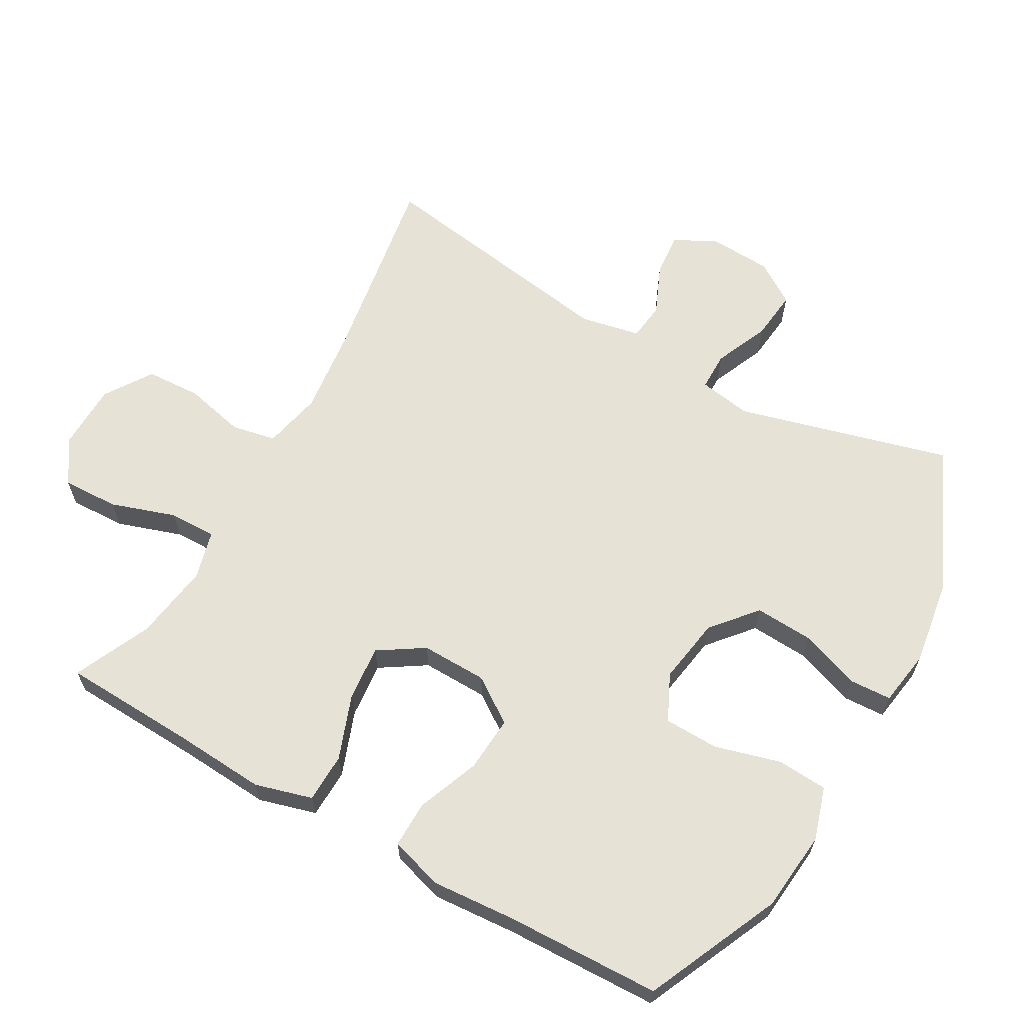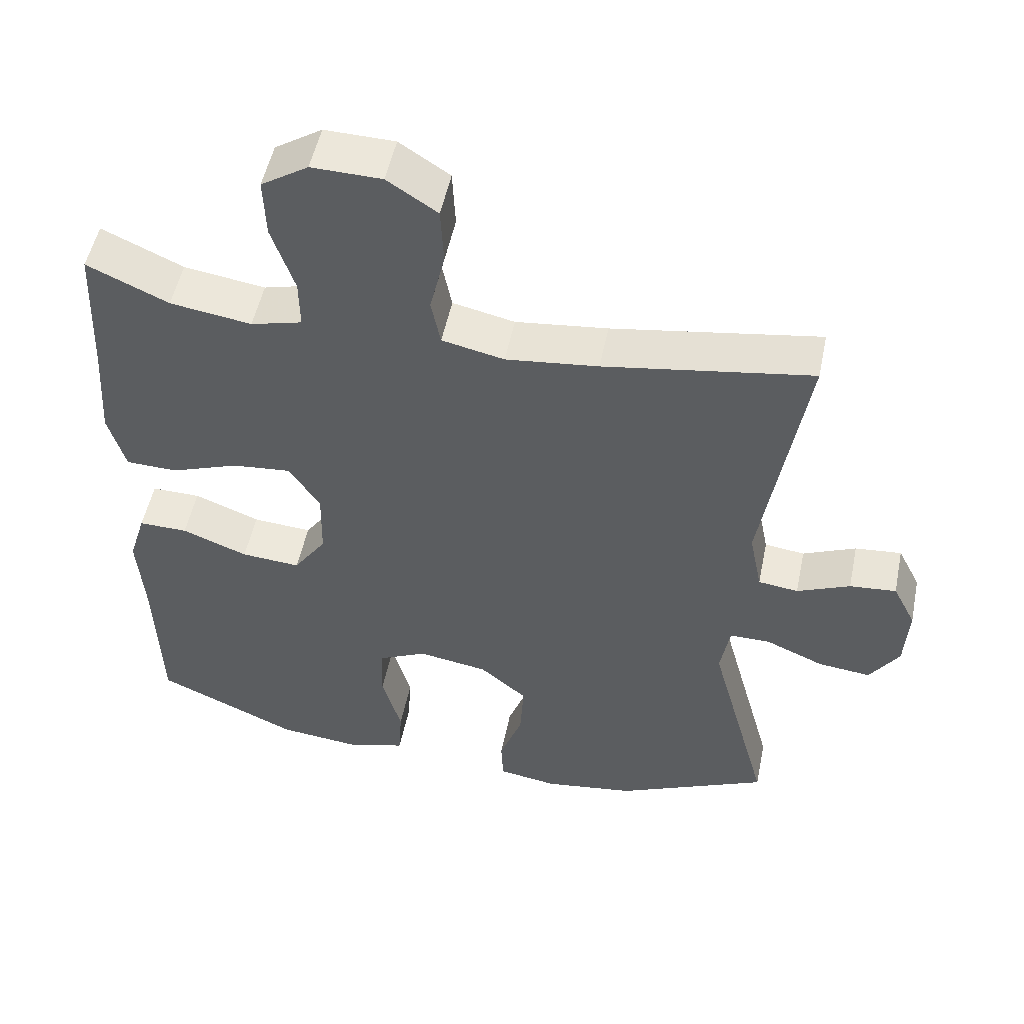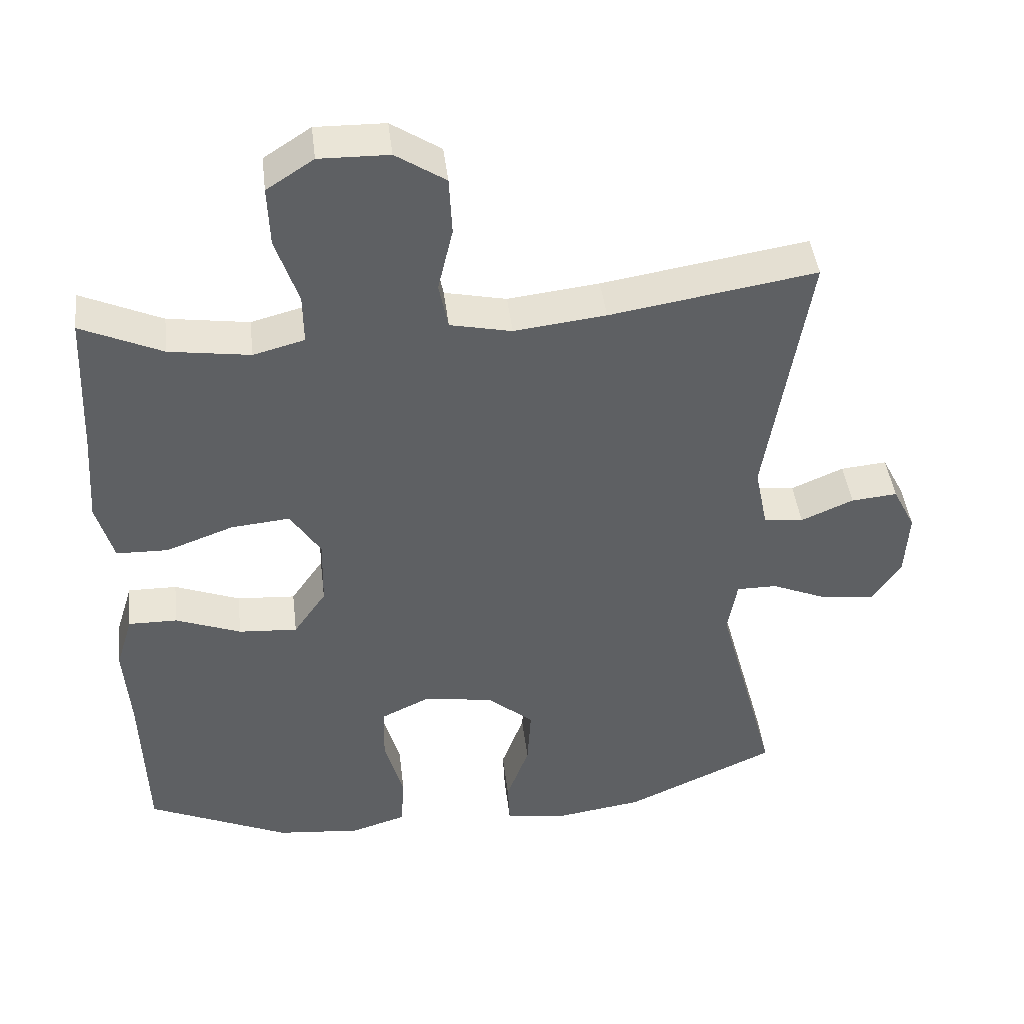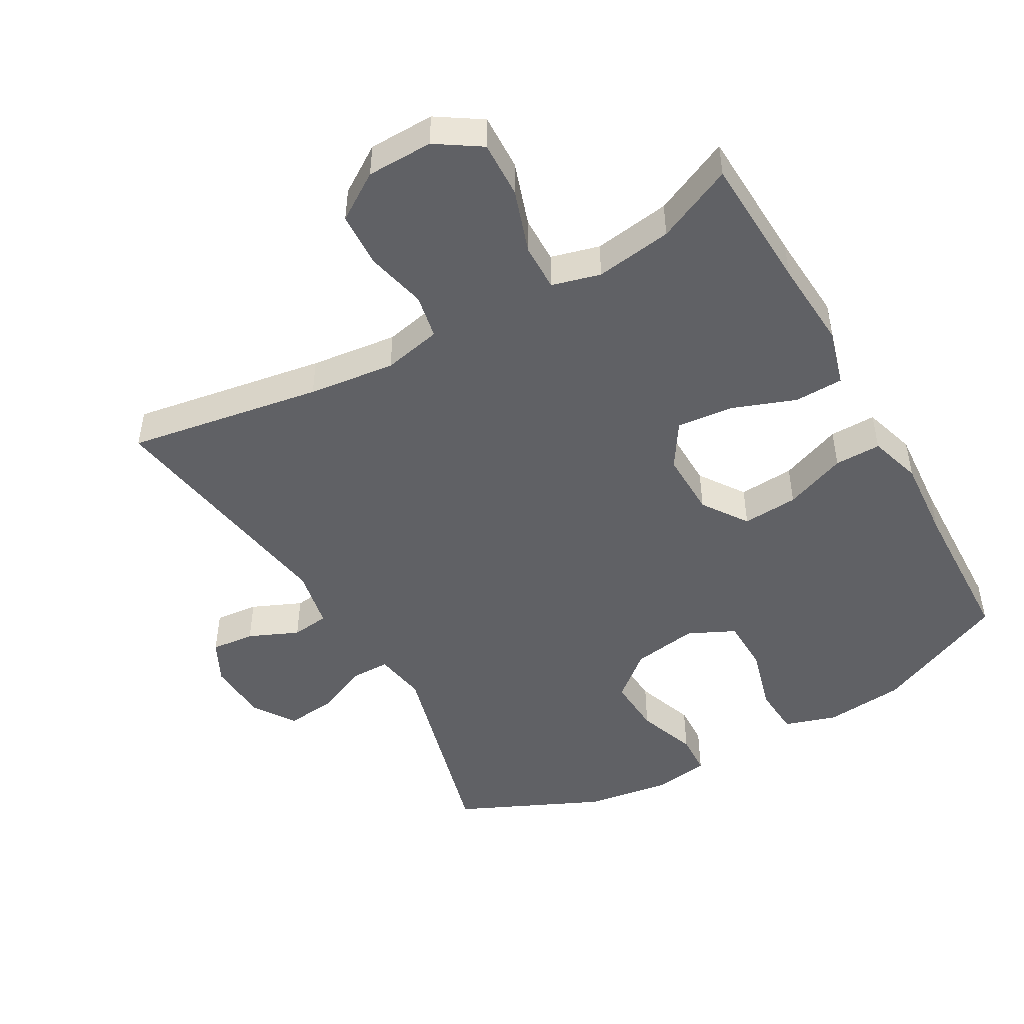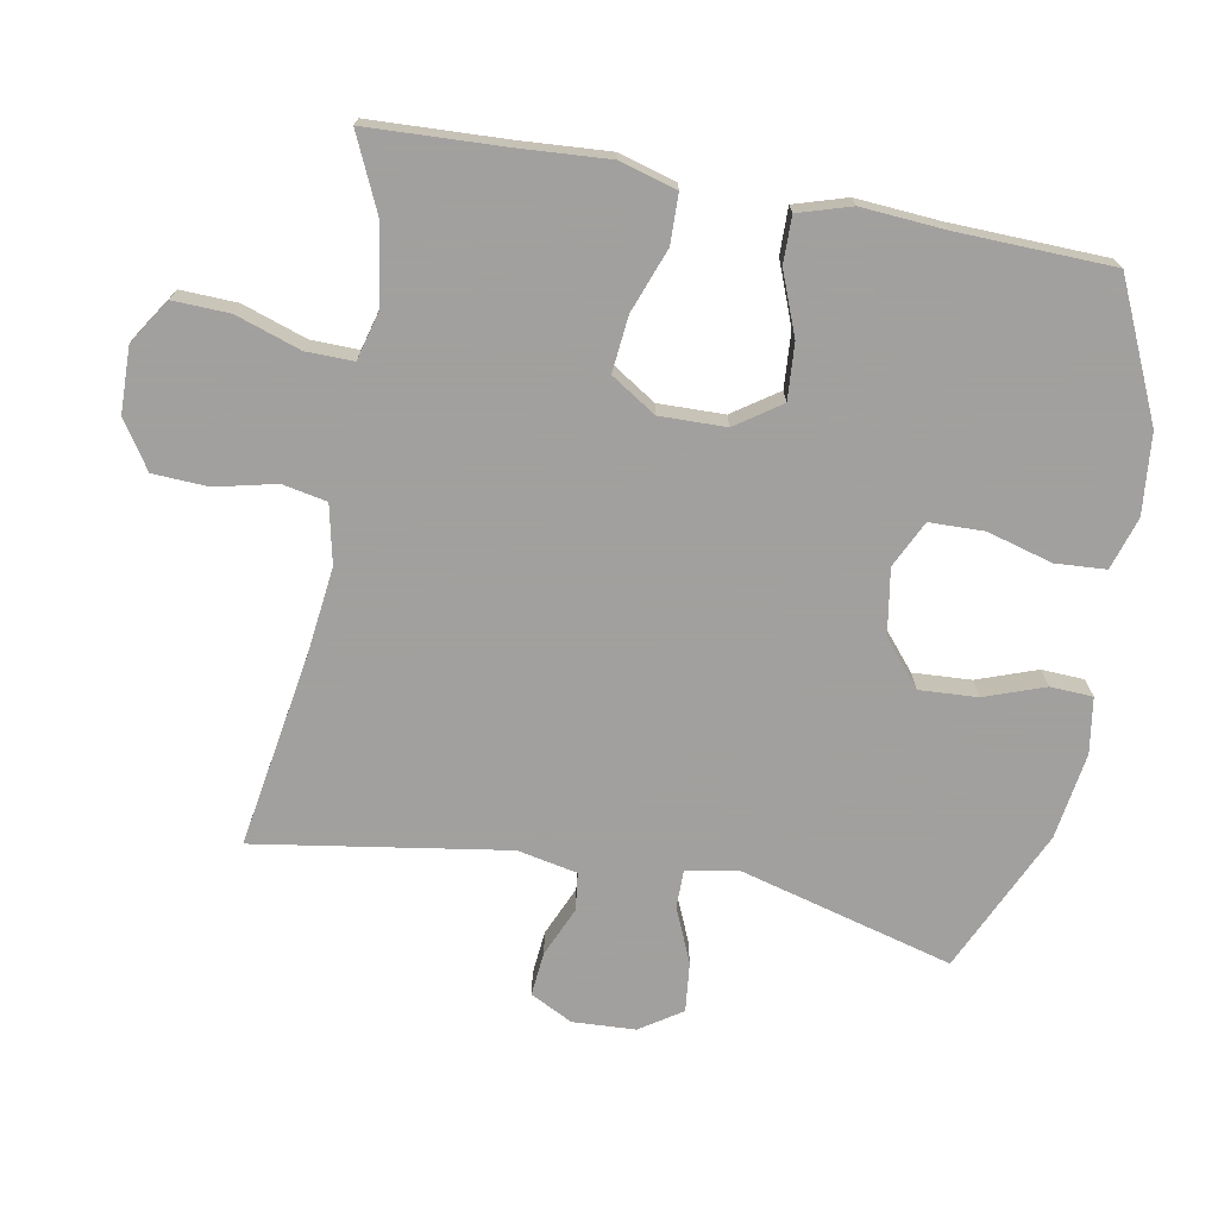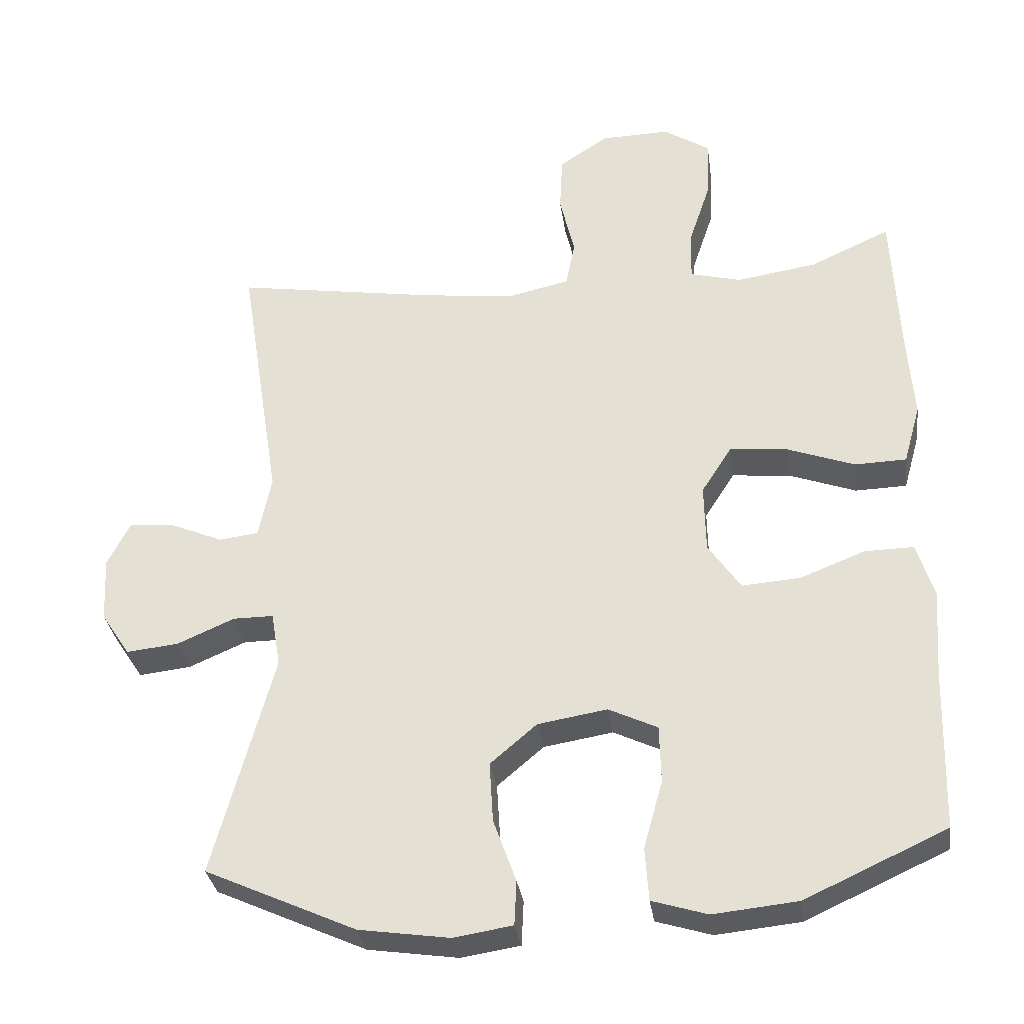
<metadata>
{"format":"obj","ext":"obj","renderer":"f3d","projection":"perspective","resolution":1024,"background":"white","views":[{"elev":63.5,"azim":119.5,"up":"+Y"},{"elev":51.8,"azim":-168.4,"up":"+Z"},{"elev":43.9,"azim":173.2,"up":"+Z"},{"elev":-47.8,"azim":29.5,"up":"+Y"},{"elev":-71.9,"azim":79.5,"up":"+Y"},{"elev":-32.5,"azim":8.0,"up":"+Z"}]}
</metadata>
<code>
v -0.5 0.07 0.5
v -0.21 0.07 0.453
v -0.081 0.07 0.438
v 0.006 0.07 0.457
v 0.019 0.07 0.523
v -0.002 0.07 0.613
v 0.002 0.07 0.695
v 0.072 0.07 0.741
v 0.17 0.07 0.743
v 0.236 0.07 0.7
v 0.233 0.07 0.616
v 0.201 0.07 0.52
v 0.2 0.07 0.45
v 0.272 0.07 0.431
v 0.386 0.07 0.448
v 0.5 0.07 0.5
v 0.509 0.07 0.298
v 0.518 0.07 0.165
v 0.494 0.07 0.08
v 0.421 0.07 0.078
v 0.326 0.07 0.113
v 0.243 0.07 0.121
v 0.2 0.07 0.054
v 0.202 0.07 -0.044
v 0.248 0.07 -0.111
v 0.331 0.07 -0.105
v 0.423 0.07 -0.069
v 0.492 0.07 -0.068
v 0.516 0.07 -0.146
v 0.507 0.07 -0.27
v 0.5 0.07 -0.5
v 0.3 0.07 -0.591
v 0.181 0.07 -0.603
v 0.103 0.07 -0.579
v 0.098 0.07 -0.504
v 0.125 0.07 -0.407
v 0.123 0.07 -0.326
v 0.054 0.07 -0.293
v -0.044 0.07 -0.309
v -0.11 0.07 -0.365
v -0.105 0.07 -0.451
v -0.073 0.07 -0.54
v -0.076 0.07 -0.603
v -0.159 0.07 -0.616
v -0.287 0.07 -0.597
v -0.5 0.07 -0.5
v -0.415 0.07 -0.184
v -0.428 0.07 -0.106
v -0.485 0.07 -0.106
v -0.566 0.07 -0.141
v -0.64 0.07 -0.149
v -0.681 0.07 -0.087
v -0.686 0.07 0.006
v -0.654 0.07 0.069
v -0.589 0.07 0.063
v -0.515 0.07 0.031
v -0.459 0.07 0.038
v -0.441 0.07 0.127
v -0.5 0 0.5
v -0.21 0 0.453
v -0.081 0 0.438
v 0.006 0 0.457
v 0.019 0 0.523
v -0.002 0 0.613
v 0.002 0 0.695
v 0.072 0 0.741
v 0.17 0 0.743
v 0.236 0 0.7
v 0.233 0 0.616
v 0.201 0 0.52
v 0.2 0 0.45
v 0.272 0 0.431
v 0.386 0 0.448
v 0.5 0 0.5
v 0.509 0 0.298
v 0.518 0 0.165
v 0.494 0 0.08
v 0.421 0 0.078
v 0.326 0 0.113
v 0.243 0 0.121
v 0.2 0 0.054
v 0.202 0 -0.044
v 0.248 0 -0.111
v 0.331 0 -0.105
v 0.423 0 -0.069
v 0.492 0 -0.068
v 0.516 0 -0.146
v 0.507 0 -0.27
v 0.5 0 -0.5
v 0.3 0 -0.591
v 0.181 0 -0.603
v 0.103 0 -0.579
v 0.098 0 -0.504
v 0.125 0 -0.407
v 0.123 0 -0.326
v 0.054 0 -0.293
v -0.044 0 -0.309
v -0.11 0 -0.365
v -0.105 0 -0.451
v -0.073 0 -0.54
v -0.076 0 -0.603
v -0.159 0 -0.616
v -0.287 0 -0.597
v -0.5 0 -0.5
v -0.415 0 -0.184
v -0.428 0 -0.106
v -0.485 0 -0.106
v -0.566 0 -0.141
v -0.64 0 -0.149
v -0.681 0 -0.087
v -0.686 0 0.006
v -0.654 0 0.069
v -0.589 0 0.063
v -0.515 0 0.031
v -0.459 0 0.038
v -0.441 0 0.127
f 54 55 56
f 53 54 56
f 52 53 56
f 51 52 56
f 50 51 56
f 49 50 56
f 48 49 56 57
f 45 46 47
f 44 45 47
f 43 44 47
f 42 43 47
f 41 42 47
f 40 41 47 48
f 48 57 58
f 40 48 58
f 39 40 58
f 34 35 36
f 33 34 36
f 32 33 36
f 31 32 36
f 30 31 36
f 30 36 37
f 29 30 37
f 28 29 37
f 27 28 37
f 26 27 37
f 25 26 37 38
f 19 20 21
f 18 19 21
f 17 18 21
f 17 21 22
f 16 17 22
f 15 16 22
f 14 15 22 23
f 10 11 12
f 9 10 12
f 8 9 12
f 7 8 12
f 6 7 12
f 5 6 12
f 4 5 12 13
f 13 14 23
f 4 13 23
f 3 4 23
f 58 1 2
f 39 58 2
f 38 39 2
f 25 38 2
f 24 25 2
f 2 3 23 24
f 114 113 112
f 114 112 111
f 114 111 110
f 114 110 109
f 114 109 108
f 114 108 107
f 115 114 107 106
f 105 104 103
f 105 103 102
f 105 102 101
f 105 101 100
f 105 100 99
f 106 105 99 98
f 116 115 106
f 116 106 98
f 116 98 97
f 94 93 92
f 94 92 91
f 94 91 90
f 94 90 89
f 94 89 88
f 95 94 88
f 95 88 87
f 95 87 86
f 95 86 85
f 95 85 84
f 96 95 84 83
f 79 78 77
f 79 77 76
f 79 76 75
f 80 79 75
f 80 75 74
f 80 74 73
f 81 80 73 72
f 70 69 68
f 70 68 67
f 70 67 66
f 70 66 65
f 70 65 64
f 70 64 63
f 71 70 63 62
f 81 72 71
f 81 71 62
f 81 62 61
f 60 59 116
f 60 116 97
f 60 97 96
f 60 96 83
f 60 83 82
f 82 81 61 60
f 1 59 60 2
f 2 60 61 3
f 3 61 62 4
f 4 62 63 5
f 5 63 64 6
f 6 64 65 7
f 7 65 66 8
f 8 66 67 9
f 9 67 68 10
f 10 68 69 11
f 11 69 70 12
f 12 70 71 13
f 13 71 72 14
f 14 72 73 15
f 15 73 74 16
f 16 74 75 17
f 17 75 76 18
f 18 76 77 19
f 19 77 78 20
f 20 78 79 21
f 21 79 80 22
f 22 80 81 23
f 23 81 82 24
f 24 82 83 25
f 25 83 84 26
f 26 84 85 27
f 27 85 86 28
f 28 86 87 29
f 29 87 88 30
f 30 88 89 31
f 31 89 90 32
f 32 90 91 33
f 33 91 92 34
f 34 92 93 35
f 35 93 94 36
f 36 94 95 37
f 37 95 96 38
f 38 96 97 39
f 39 97 98 40
f 40 98 99 41
f 41 99 100 42
f 42 100 101 43
f 43 101 102 44
f 44 102 103 45
f 45 103 104 46
f 46 104 105 47
f 47 105 106 48
f 48 106 107 49
f 49 107 108 50
f 50 108 109 51
f 51 109 110 52
f 52 110 111 53
f 53 111 112 54
f 54 112 113 55
f 55 113 114 56
f 56 114 115 57
f 57 115 116 58
f 58 116 59 1

</code>
